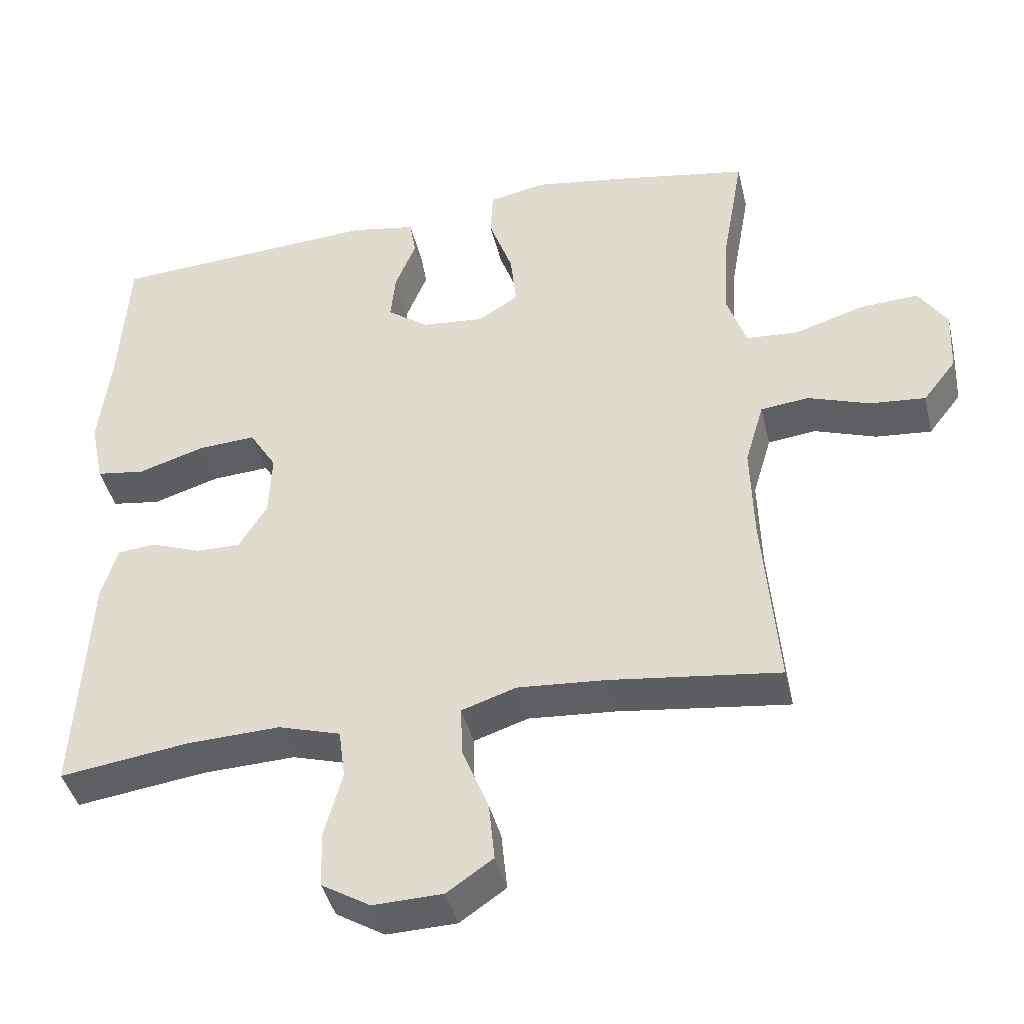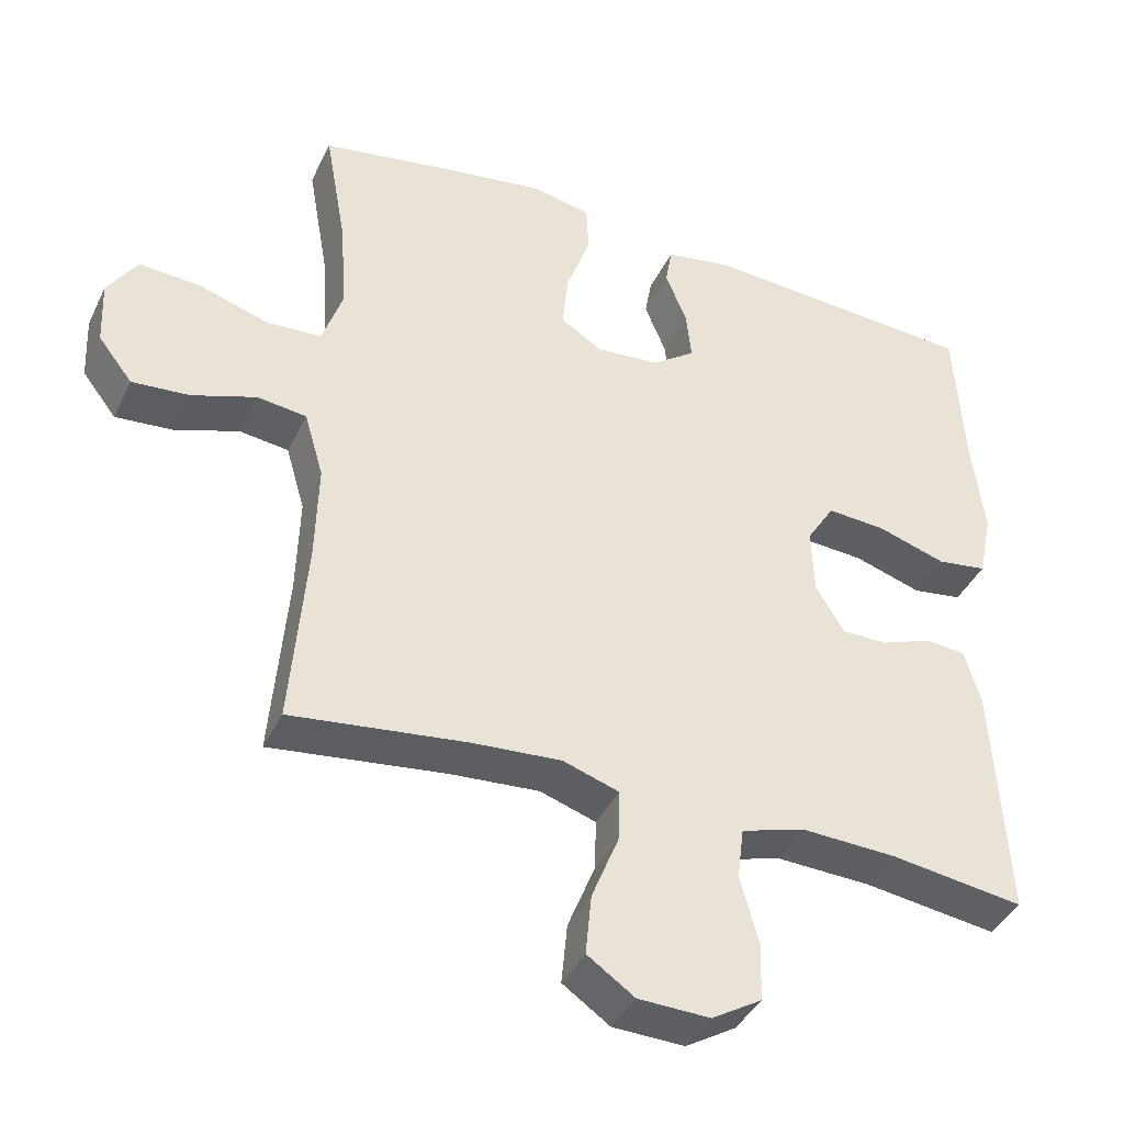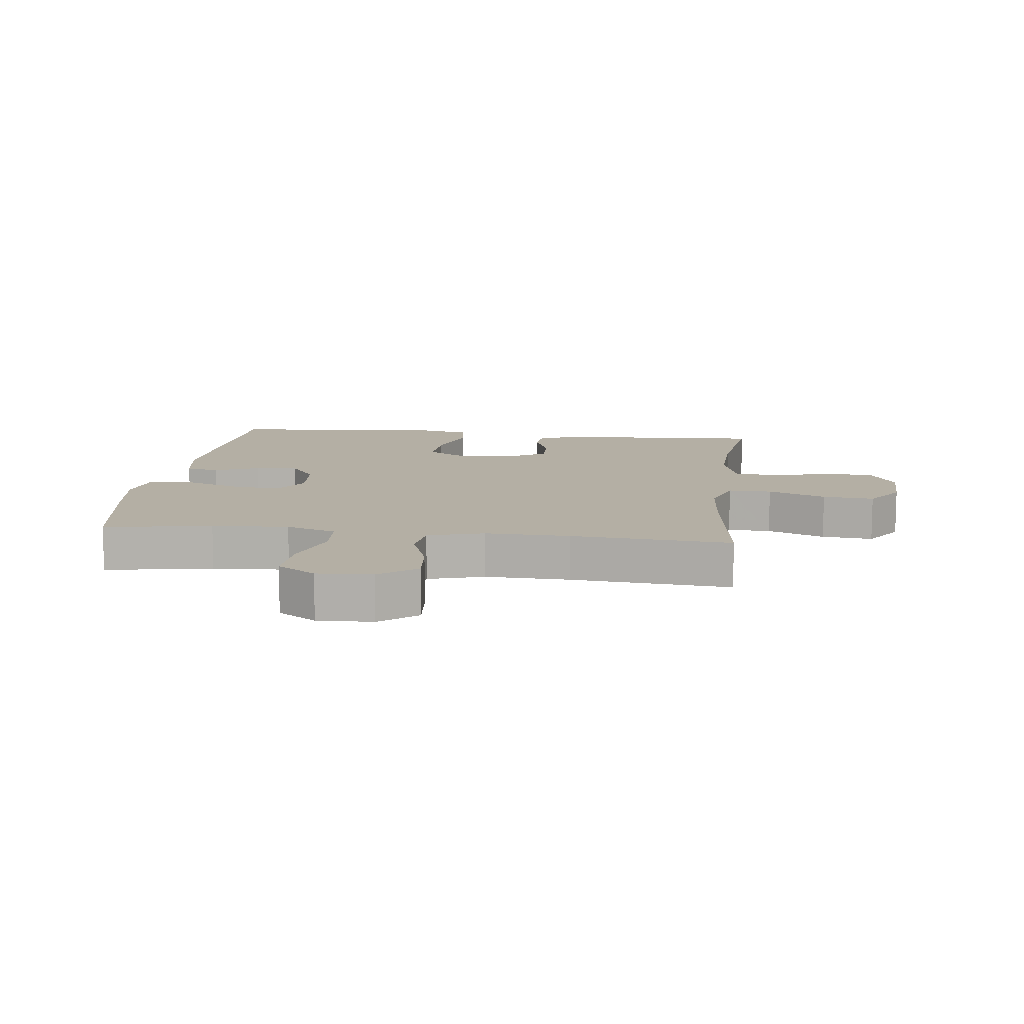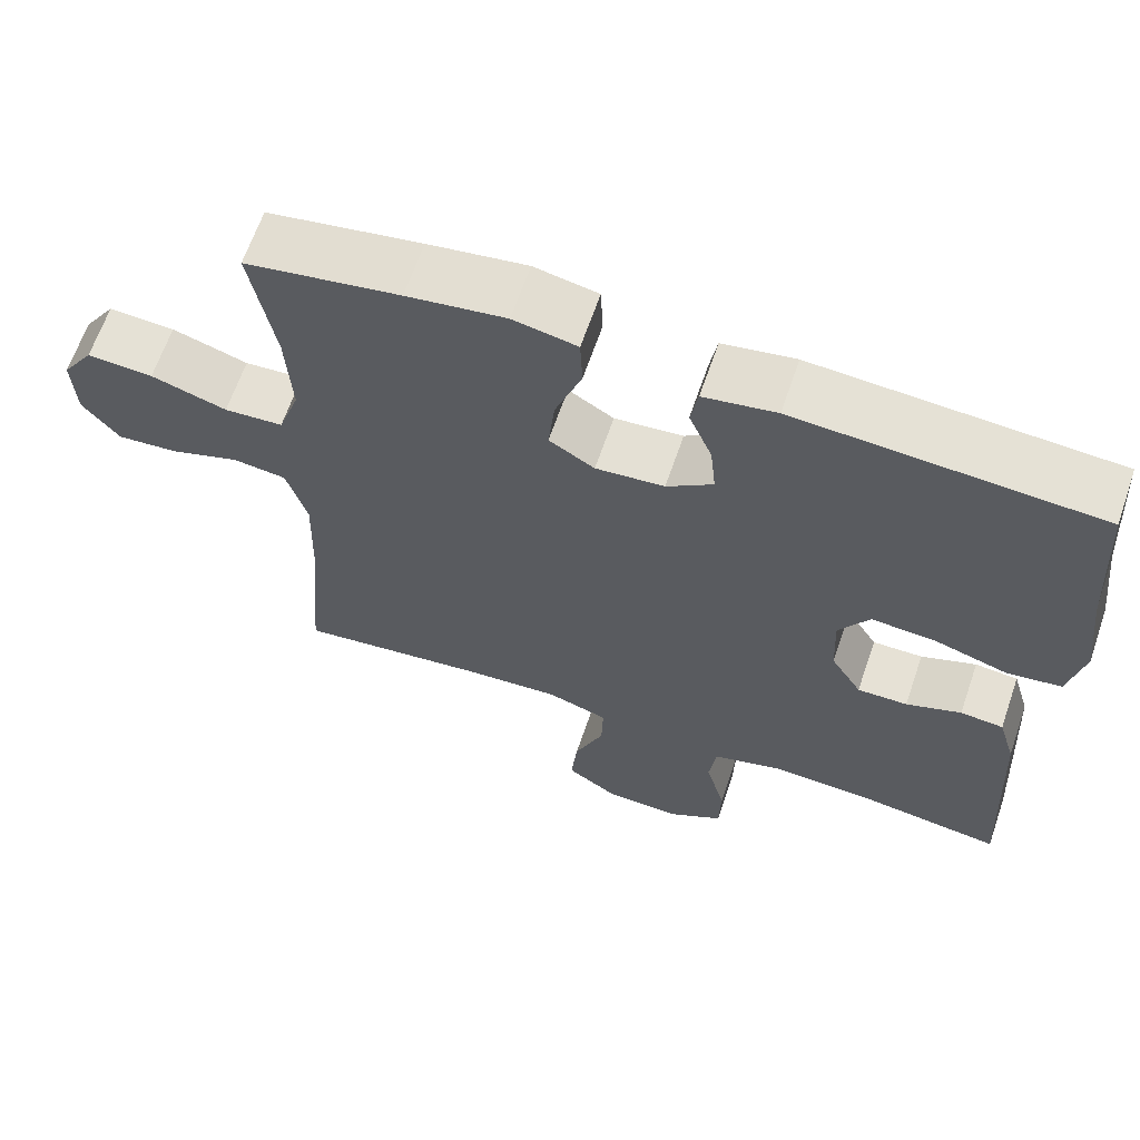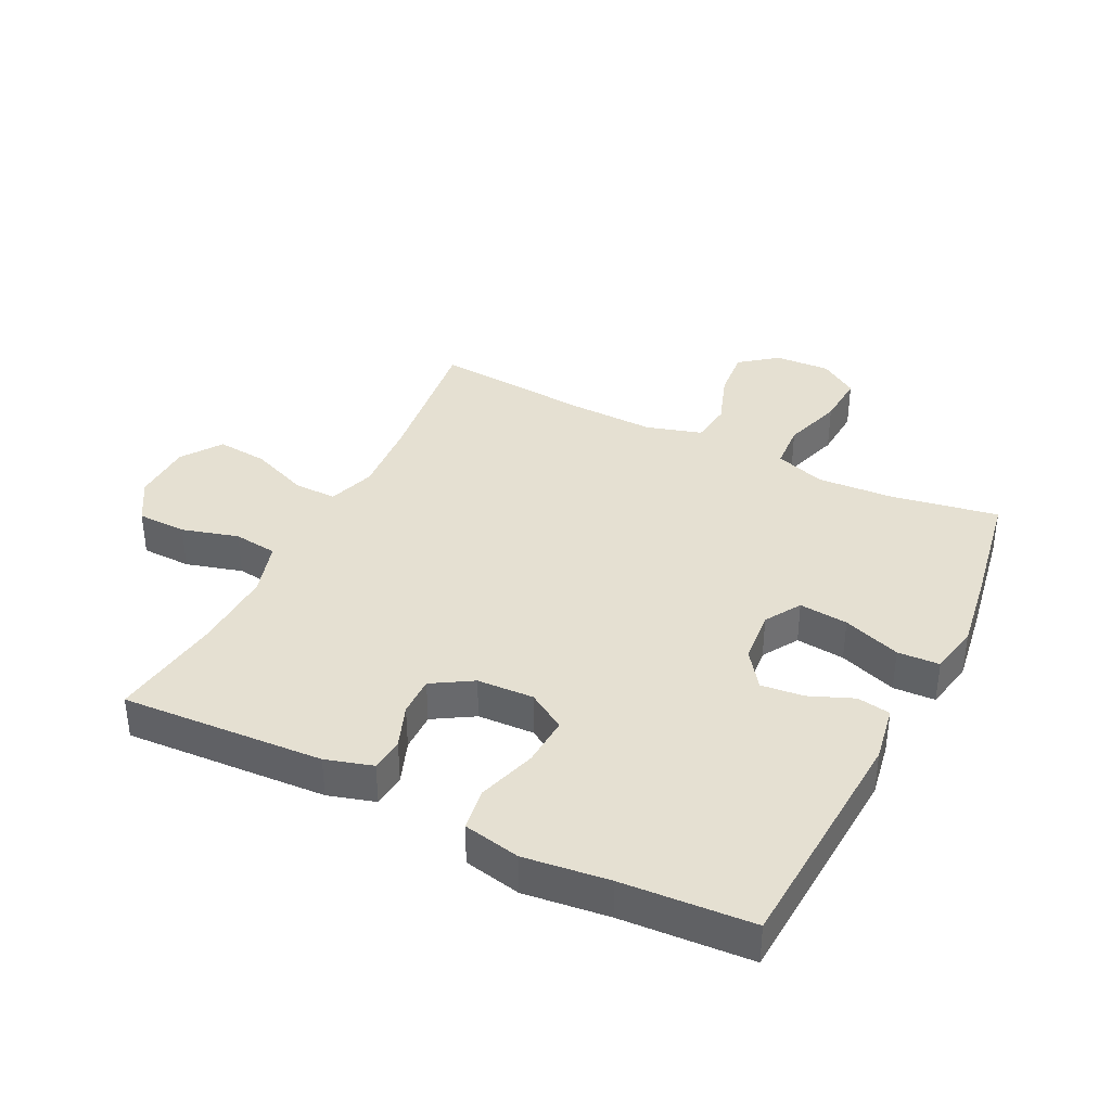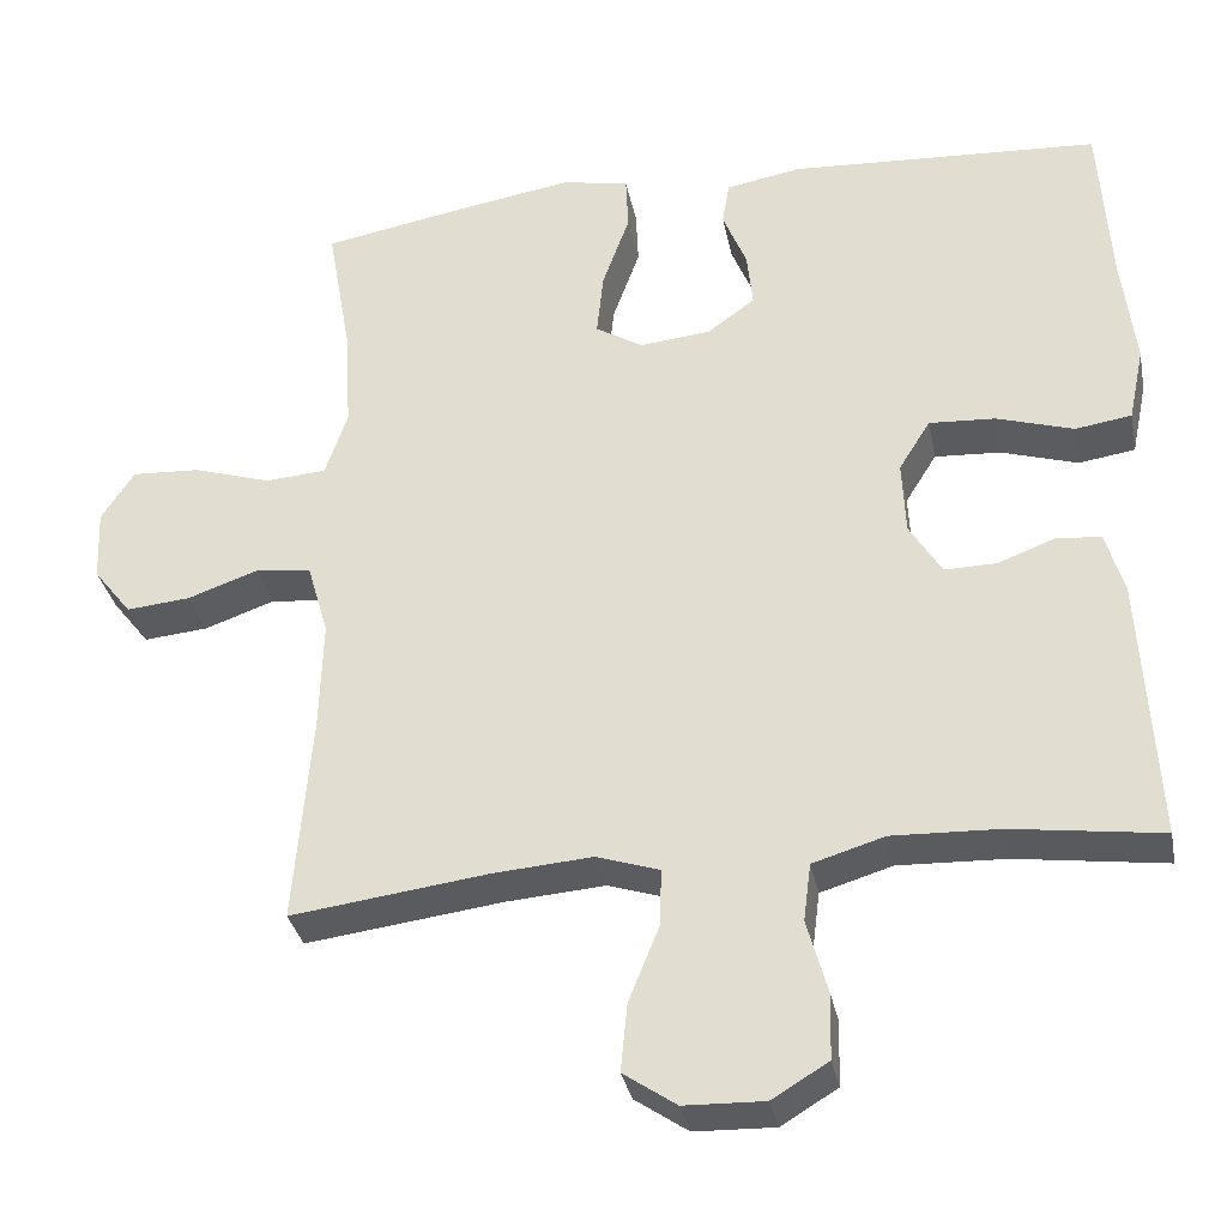
<metadata>
{"format":"obj","ext":"obj","renderer":"f3d","projection":"perspective","resolution":1024,"background":"white","views":[{"elev":-42.0,"azim":13.2,"up":"+Z"},{"elev":-40.2,"azim":156.1,"up":"+Z"},{"elev":11.3,"azim":96.9,"up":"+Y"},{"elev":64.7,"azim":-161.1,"up":"+Z"},{"elev":37.6,"azim":-63.6,"up":"+Y"},{"elev":-33.3,"azim":-168.8,"up":"+Z"}]}
</metadata>
<code>
v -0.5 0.07 0.5
v -0.124 0.07 0.523
v -0.033 0.07 0.507
v -0.024 0.07 0.454
v -0.053 0.07 0.383
v -0.06 0.07 0.315
v -0.002 0.07 0.273
v 0.084 0.07 0.265
v 0.141 0.07 0.3
v 0.133 0.07 0.378
v 0.1 0.07 0.47
v 0.103 0.07 0.537
v 0.183 0.07 0.553
v 0.307 0.07 0.534
v 0.5 0.07 0.5
v 0.47 0.07 0.329
v 0.463 0.07 0.207
v 0.49 0.07 0.127
v 0.564 0.07 0.122
v 0.659 0.07 0.152
v 0.742 0.07 0.157
v 0.782 0.07 0.096
v 0.778 0.07 0.008
v 0.732 0.07 -0.051
v 0.654 0.07 -0.044
v 0.568 0.07 -0.014
v 0.501 0.07 -0.022
v 0.475 0.07 -0.111
v 0.479 0.07 -0.245
v 0.5 0.07 -0.5
v 0.262 0.07 -0.47
v 0.141 0.07 -0.461
v 0.065 0.07 -0.486
v 0.067 0.07 -0.555
v 0.104 0.07 -0.647
v 0.112 0.07 -0.729
v 0.048 0.07 -0.773
v -0.049 0.07 -0.776
v -0.117 0.07 -0.735
v -0.119 0.07 -0.656
v -0.094 0.07 -0.566
v -0.103 0.07 -0.496
v -0.19 0.07 -0.47
v -0.319 0.07 -0.475
v -0.5 0.07 -0.5
v -0.482 0.07 -0.177
v -0.46 0.07 -0.102
v -0.406 0.07 -0.097
v -0.337 0.07 -0.123
v -0.274 0.07 -0.124
v -0.235 0.07 -0.06
v -0.231 0.07 0.03
v -0.269 0.07 0.091
v -0.349 0.07 0.086
v -0.442 0.07 0.057
v -0.51 0.07 0.067
v -0.529 0.07 0.158
v -0.513 0.07 0.293
v -0.5 0 0.5
v -0.124 0 0.523
v -0.033 0 0.507
v -0.024 0 0.454
v -0.053 0 0.383
v -0.06 0 0.315
v -0.002 0 0.273
v 0.084 0 0.265
v 0.141 0 0.3
v 0.133 0 0.378
v 0.1 0 0.47
v 0.103 0 0.537
v 0.183 0 0.553
v 0.307 0 0.534
v 0.5 0 0.5
v 0.47 0 0.329
v 0.463 0 0.207
v 0.49 0 0.127
v 0.564 0 0.122
v 0.659 0 0.152
v 0.742 0 0.157
v 0.782 0 0.096
v 0.778 0 0.008
v 0.732 0 -0.051
v 0.654 0 -0.044
v 0.568 0 -0.014
v 0.501 0 -0.022
v 0.475 0 -0.111
v 0.479 0 -0.245
v 0.5 0 -0.5
v 0.262 0 -0.47
v 0.141 0 -0.461
v 0.065 0 -0.486
v 0.067 0 -0.555
v 0.104 0 -0.647
v 0.112 0 -0.729
v 0.048 0 -0.773
v -0.049 0 -0.776
v -0.117 0 -0.735
v -0.119 0 -0.656
v -0.094 0 -0.566
v -0.103 0 -0.496
v -0.19 0 -0.47
v -0.319 0 -0.475
v -0.5 0 -0.5
v -0.482 0 -0.177
v -0.46 0 -0.102
v -0.406 0 -0.097
v -0.337 0 -0.123
v -0.274 0 -0.124
v -0.235 0 -0.06
v -0.231 0 0.03
v -0.269 0 0.091
v -0.349 0 0.086
v -0.442 0 0.057
v -0.51 0 0.067
v -0.529 0 0.158
v -0.513 0 0.293
f 56 57 58
f 55 56 58
f 54 55 58
f 3 4 5
f 2 3 5
f 1 2 5
f 58 1 5
f 54 58 5
f 53 54 5
f 52 53 5 6
f 51 52 6 7
f 50 51 7 8
f 47 48 49
f 46 47 49
f 45 46 49
f 44 45 49
f 43 44 49 50
f 50 8 9
f 43 50 9
f 42 43 9
f 39 40 41
f 38 39 41
f 37 38 41
f 36 37 41
f 35 36 41
f 34 35 41
f 33 34 41 42
f 32 33 42 9
f 29 30 31
f 31 32 9
f 29 31 9
f 28 29 9
f 24 25 26
f 23 24 26
f 22 23 26
f 21 22 26
f 20 21 26
f 19 20 26
f 18 19 26 27
f 28 9 10
f 27 28 10
f 18 27 10
f 17 18 10
f 14 15 16
f 14 16 17
f 13 14 17
f 12 13 17
f 11 12 17
f 10 11 17
f 116 115 114
f 116 114 113
f 116 113 112
f 63 62 61
f 63 61 60
f 63 60 59
f 63 59 116
f 63 116 112
f 63 112 111
f 64 63 111 110
f 65 64 110 109
f 66 65 109 108
f 107 106 105
f 107 105 104
f 107 104 103
f 107 103 102
f 108 107 102 101
f 67 66 108
f 67 108 101
f 67 101 100
f 99 98 97
f 99 97 96
f 99 96 95
f 99 95 94
f 99 94 93
f 99 93 92
f 100 99 92 91
f 67 100 91 90
f 89 88 87
f 67 90 89
f 67 89 87
f 67 87 86
f 84 83 82
f 84 82 81
f 84 81 80
f 84 80 79
f 84 79 78
f 84 78 77
f 85 84 77 76
f 68 67 86
f 68 86 85
f 68 85 76
f 68 76 75
f 74 73 72
f 75 74 72
f 75 72 71
f 75 71 70
f 75 70 69
f 75 69 68
f 1 59 60 2
f 2 60 61 3
f 3 61 62 4
f 4 62 63 5
f 5 63 64 6
f 6 64 65 7
f 7 65 66 8
f 8 66 67 9
f 9 67 68 10
f 10 68 69 11
f 11 69 70 12
f 12 70 71 13
f 13 71 72 14
f 14 72 73 15
f 15 73 74 16
f 16 74 75 17
f 17 75 76 18
f 18 76 77 19
f 19 77 78 20
f 20 78 79 21
f 21 79 80 22
f 22 80 81 23
f 23 81 82 24
f 24 82 83 25
f 25 83 84 26
f 26 84 85 27
f 27 85 86 28
f 28 86 87 29
f 29 87 88 30
f 30 88 89 31
f 31 89 90 32
f 32 90 91 33
f 33 91 92 34
f 34 92 93 35
f 35 93 94 36
f 36 94 95 37
f 37 95 96 38
f 38 96 97 39
f 39 97 98 40
f 40 98 99 41
f 41 99 100 42
f 42 100 101 43
f 43 101 102 44
f 44 102 103 45
f 45 103 104 46
f 46 104 105 47
f 47 105 106 48
f 48 106 107 49
f 49 107 108 50
f 50 108 109 51
f 51 109 110 52
f 52 110 111 53
f 53 111 112 54
f 54 112 113 55
f 55 113 114 56
f 56 114 115 57
f 57 115 116 58
f 58 116 59 1

</code>
